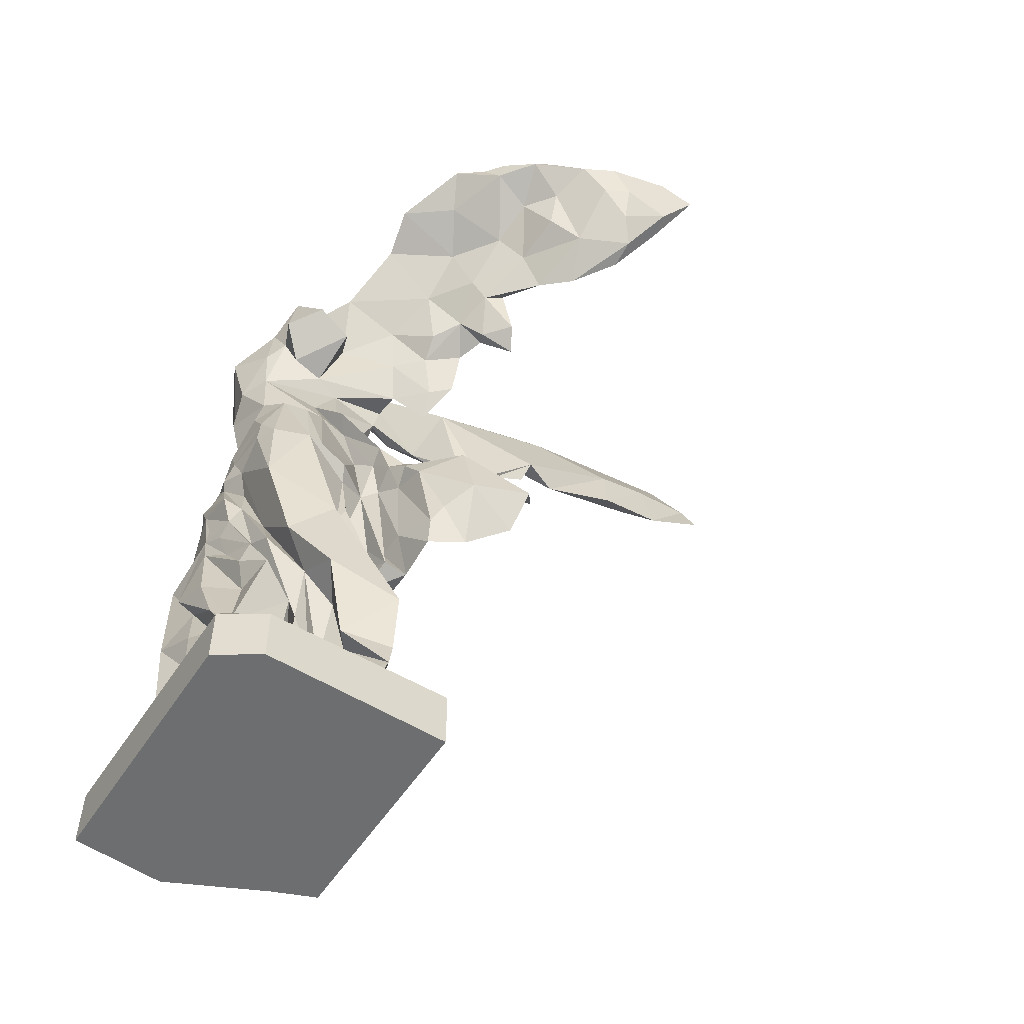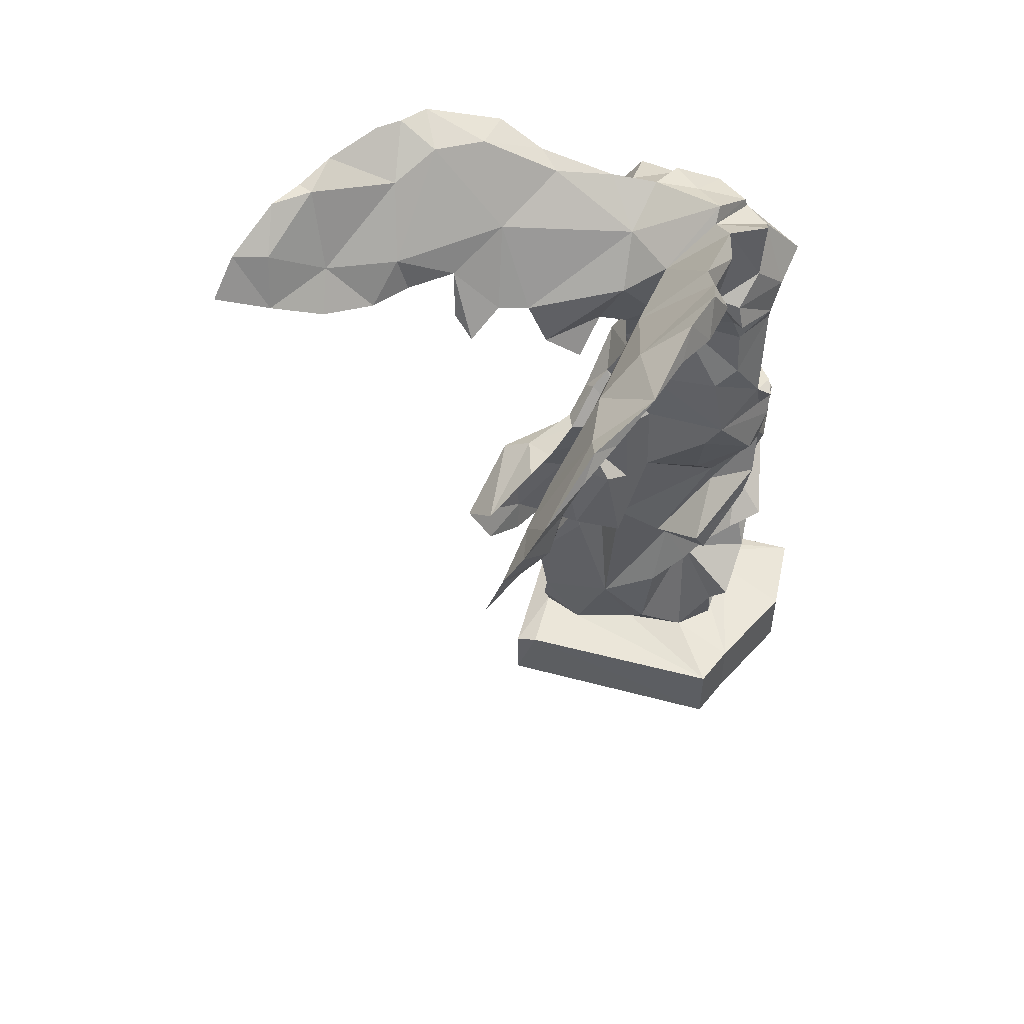
<metadata>
{"format":"obj","ext":"obj","renderer":"f3d","projection":"perspective","resolution":1024,"background":"white","views":[{"elev":-54.2,"azim":57.9,"up":"+Y"},{"elev":53.2,"azim":-163.7,"up":"+Y"}]}
</metadata>
<code>
o Winged_Victory_meshlab_1200.004
v 2.851 5.23 -1.102
v 4.013 0.9002 1.781
v 2.588 4.246 1.049
v 1.807 5.039 1.352
v 2.415 3.827 0.8636
v 4.44 0.8724 1.133
v 2.172 4.821 1.119
v 1.608 1.236 1.253
v 1.846 1.617 1.177
v 1.517 2.531 0.9972
v 1.6 5.647 1.312
v 3.127 11.6 0.4076
v 3.569 11.7 0.1276
v 3.354 12.07 -0.07206
v 2.682 11.92 0.109
v 2.466 11.71 0.623
v 3.638 7.365 -1.194
v 3.514 7.413 -1.489
v 3.302 7.947 -0.9531
v 4.029 1.143 -0.8066
v 4.076 1.523 -0.9506
v 3.717 1.312 -0.558
v 2.201 11.27 -1.061
v 1.155 12.05 -1.29
v 1.29 12.15 -0.8907
v 1.38 12.54 -2.111
v 3.039 5.488 -1.209
v 3.365 4.803 -1.507
v 3.51 5.502 -1.243
v 3.282 4.983 -1.156
v 1.874 12.93 -4.304
v 1.214 13.53 -4.111
v 1.06 13.35 -3.309
v 1.509 8.651 1.007
v 1.478 9.389 1.175
v 0.7581 9.992 0.6346
v 0.5709 10.07 -0.3594
v 0.8986 10.35 -1.105
v 1.085 10.1 -0.81
v 3.28 6.821 -1.298
v 2.559 6.133 -1.263
v 2.642 7.361 -1.149
v 1.288 11.7 0.3426
v 1.251 11.58 0.351
v 1.768 11.57 0.7157
v 0.9702 9.668 -0.6988
v 1.308 6.765 1.347
v 1.445 6.479 1.335
v 2.108 6.305 1.313
v 2.821 6.3 -1.567
v 2.182 11.34 1.027
v 2.447 11.2 1.046
v 0.9896 10.69 -1.013
v 2.471 9.66 -1.94
v 2.349 10.23 -1.019
v 2.168 10.03 -1.568
v 1.173 12.92 -2.691
v 2.257 11.77 -2.637
v 2.404 5.223 1.096
v 2.121 5.752 1.166
v 1.977 5.417 1.226
v 1.072 6.995 1.245
v 1.707 7.075 1.195
v 1.429 7.384 1.164
v 2.849 5.678 -1.03
v 2.613 2.695 1.057
v 2.685 2.486 1.17
v 3.276 1.81 0.5092
v 2.775 4.53 0.9836
v 2.8 7.787 1.149
v 2.76 7.393 1.165
v 3.115 7.328 1.025
v 3.08 3.913 0.7817
v 7.428 12.85 -2.497
v 7.931 12.81 -2.864
v 7.832 12.27 -3.439
v 3.688 9.869 -1.567
v 3.393 9.469 -1.627
v 3.891 9.991 -1.913
v 3.128 6.989 -0.9964
v 3.463 2.659 0.4864
v 2.094 6.635 0.9651
v 2.527 5.458 0.7048
v 2.205 7.073 1.125
v 3.54 4.255 -0.877
v 3.307 5.415 -0.2142
v 2.521 1.944 1.03
v 3.432 1.485 0.8955
v 2.791 5.866 -0.5752
v 2.934 6.913 -0.7756
v 2.305 3.14 1.274
v 2.497 4.939 0.8579
v 2.878 4.729 0.7702
v 2.293 5.99 1.047
v 3.159 6.144 1.03
v 3.314 5.766 -0.3569
v 7.119 11.75 -2.954
v 7.351 12.99 -1.87
v 7.665 12.83 -2.377
v 2.313 12.4 -4.808
v 2.653 11.03 -4.394
v 2.708 11.75 -6.055
v 1.622 11.66 -1.889
v 1.262 12.2 -2.165
v 1.617 11.97 -2.656
v 2.12 12.91 -6.001
v 0.5738 7.297 0.6082
v 0.5304 5.864 1.125
v 1.051 6.712 1.23
v 0.6767 7.709 0.4661
v 1.351 10.73 1.143
v 1.376 4.068 1.207
v 0.6642 5.236 1.377
v 0.8936 3.493 1.459
v 1.783 7.213 1.26
v 1.887 7.807 1.225
v 1.914 9.774 1.266
v 1.097 9.897 1.012
v 0.9009 10.37 0.9937
v 1.914 10.51 1.51
v 1.302 7.756 0.9428
v 2.03 7.457 1.213
v 2.549 10.27 1.16
v 1.621 5.965 1.291
v 2.37 9.817 1.041
v 2.437 8.358 1.144
v 4.481 12.41 -0.1732
v 5.257 12.83 -0.6967
v 4.162 12.26 -0.439
v 3.221 9.878 -1.093
v 2.797 9.886 -1.046
v 2.81 10.8 -1.259
v 5.914 12.87 -1.123
v 6.235 13.09 -0.5221
v 5.179 12.74 -0.04651
v 0.4904 5.78 0.6017
v 0.5964 6.449 0.1053
v 0.3686 10.83 0.4171
v 0.9203 8.992 -0.8245
v 1.949 9.825 -0.7806
v 1.229 8.711 -1.019
v 2.802 9.403 -0.9349
v 1.584 11.87 -0.4757
v 2.364 8.406 -0.8679
v 1.287 7.183 -1.022
v 2.333 7.351 -0.7837
v 0.532 3.197 0.002448
v 0.614 2.658 -0.7776
v 0.9225 2.169 -0.6234
v 1.036 7.62 -1.009
v 2.328 10.22 -3.012
v 2.515 9.976 -3.367
v 2.502 10.24 -3.671
v 2.541 10.56 -4.248
v 2.816 8.801 -0.6832
v 3.126 8.172 -0.7156
v 2.367 9.049 0.9966
v 4.166 7.187 -1.855
v 3.938 7.273 -2.564
v 3.722 7.314 -2.114
v 3.543 6.753 -1.166
v 4.307 4.981 -2.047
v 4.078 4.874 -1.488
v 0.9107 12.74 -2.916
v 0.8133 11.07 -0.5507
v 0.4783 10.56 -0.1669
v 1.322 11.67 -1.46
v 0.7716 12.04 -0.4989
v 1.368 10.77 -1.021
v 0.8713 11.55 0.06781
v -0.1476 0.9343 1.812
v 3.363 1.28 1.585
v 3.149 1.124 1.626
v 1.214 4.794 -1.275
v 1.882 3.903 -0.5862
v 1.092 4.421 -1.13
v -0.2562 1.09 0.3839
v 8.507 11.8 -4.074
v 8.333 12.32 -3.625
v 8.138 11.6 -3.732
v 6.15 11.65 -2.43
v 6.377 12.58 -1.704
v 2.599 4.861 -1.502
v 2.275 6.181 -0.924
v 3.017 10.84 -0.08704
v 2.81 9.996 0.2147
v 1.241 4.845 -0.5064
v 2.47 10.86 -4.936
v 2.146 11.7 -4.053
v 2.401 11.63 -5.802
v 0.8211 4.954 0.2032
v 0.6159 5.274 -0.3765
v 0.5103 5.788 -0.2476
v 2.627 11.06 -6.483
v 2.717 11.46 -7.406
v 2.966 10.75 -6.983
v 2.607 12.2 -7.683
v 2.378 11.79 -7.184
v 2.108 12.46 -5.655
v 2.148 12.05 -4.714
v 1.849 12.62 -4.463
v 0.695 1.104 -1.771
v 0.447 7.368 0.3893
v 2.833 10.86 -6.036
v 6.808 13.16 -1.206
v 3.989 1.021 1.664
v 1.982 4.02 1.381
v 1.604 12.97 -5.108
v 1.744 13.1 -6.119
v 1.399 13.41 -5.445
v 1.214 13.28 -4.578
v 0.9917 12.94 -3.777
v 1.601 12.25 -3.22
v 1.639 12.63 -3.685
v 0.6727 4.513 0.5194
v 0.5623 3.734 0.522
v 0.9139 1.231 0.8161
v 1.082 1.201 1.22
v 0.9531 1.67 0.8795
v 0.8012 2.422 0.7694
v 0.7714 2.06 1.315
v 6.505 13.16 -0.9482
v 4.771 11.78 -1.378
v 0.2915 4.415 -0.09759
v 0.4282 1.109 -1.093
v 1.137 2.648 0.3404
v 0.5558 7.705 -0.3115
v 0.962 7.992 0.5699
v 1.583 12.06 -0.2765
v 1.168 3.922 -0.6578
v 1.215 5.382 -0.3195
v 1.209 5.848 -0.4664
v 1.425 6.182 -0.7451
v 0.531 6.418 0.022
v 0.5952 6.647 -0.4383
v 1.984 4.318 -0.9053
v 0.7417 4.331 -0.4999
v 0.4397 6.973 0.1243
v 2.263 12.43 -6.984
v 2.039 12.89 -6.729
v 2.881 11.67 -7.753
v 3.079 11.14 -7.904
v 4.191 10.63 -1.889
v 4.637 10.66 -2.049
v 2.669 1.205 1.083
v 3.706 2.226 -0.29
v 4.191 2.914 -0.992
v 3.751 3.714 0.01454
v 3.65 5.194 -0.01621
v 2.898 8.569 0.8293
v 3.697 6.191 -1.379
v 4.454 6.61 -1.863
v 4.333 5.453 -1.894
v 3.111 8.358 0.1861
v 2.779 9.097 0.2106
v 2.859 11.51 -0.6625
v 1.337 4.254 1.48
v 4.374 0.9477 -1.787
v 4.02 1.086 -1.802
v 3.551 7.205 -0.9526
v 3.833 7.001 -1.105
v 5.224 11.19 -1.789
v 5.356 11.27 -2.076
v 5.977 11.15 -2.464
v 4.61 5.444 -2.714
v 4.797 5.884 -1.9
v 3.218 8.603 -0.1281
v 2.972 8.975 -0.134
v 2.747 9.764 -0.1763
v 2.325 9.848 -2.428
v 0.4573 8.137 -0.1239
v 0.365 8.08 -0.3958
v 3.412 7.191 0.4966
v 3.237 8.16 0.5298
v 3.474 7.733 -0.7832
v 3.338 2.302 -0.5557
v 3.311 4.641 0.606
v 3.034 4.128 0.1153
v 3.061 1.416 -0.2113
v 3.415 1.248 -0.5889
v 1.908 3.205 1.027
v 3.192 3.418 -0.3583
v 3.375 1.13 -1.047
v 2.404 1.19 -0.7953
v 2.958 2.304 -0.3143
v 1.888 1.188 0.7921
v 7.743 11.52 -3.774
v 7.033 11.23 -3.421
v 2.13 11.47 -3.742
v 1.933 12.12 -3.899
v 1.346 1.418 0.826
v 1.566 3.244 1.282
v 1.975 2.218 1.402
v 3.41 7.135 0.2531
v 2.726 10.65 0.9145
v 3.49 10.44 -0.9027
v 4.946 10.33 -2.515
v 1.433 1.269 -0.759
v 2.117 1.701 -1.062
v 2.895 7.803 -0.6079
v 2.98 8.374 -0.3184
v 3.209 7.55 -0.8193
v 4.462 6.708 -3.195
v 4.943 6.196 -2.867
v 4.617 6.883 -1.785
v 2.86 2.244 -1.057
v 4.017 1.97 -1.029
v 4.12 6.586 -1.232
v 0.5893 8.21 -0.4522
v 4.644 10.94 -1.618
v 4.849 10.58 -1.966
v 5.207 11.51 -1.521
v 4.454 11.58 -1.033
v 6.027 11.74 -2.094
v 5.136 12.22 -1.129
v 3.44 3.921 -0.9466
v 3.888 10.48 -1.341
v 2.014 11.11 -2.208
v 2.155 11.02 -3.323
v 5.903 12.16 -1.66
v 6.824 11.97 -2.186
v 6.571 12.53 -1.777
v 3.103 11.48 0.9429
v 3.236 10.5 1.122
v 3.692 11.11 -0.7393
v 5.763 12.66 -0.7591
v 1.891 10.75 -1.293
v 2.001 11.69 -3.283
v 2.686 4.81 -1.09
v 1.976 2.905 -1.021
v 0.6253 9.576 -0.01826
v 5.269 10.58 -2.323
v 4.258 10.75 -1.279
v 7.248 12.9 -1.593
v 6.729 12.84 -1.148
v 6.982 11.58 -2.69
v 1.463 3.503 -0.8119
v 3.142 2.176 -0.05607
v 7.467 11.33 -3.416
v 6.409 11.07 -2.901
v 0.7821 3.959 0.3658
v 1.585 3.057 -0.2191
v 0.9682 1.163 -0.09177
v 2.903 3.134 0.1254
v 3.961 1.145 1.04
v 3.749 1.297 1.376
v 7.067 12.52 -2.159
v 2.373 12.71 -7.479
v 2.785 11.79 -6.865
v 3.128 6.771 -0.3236
v 7.938 12.29 -3.165
v 7.737 12.29 -2.769
v 7.702 11.79 -3.212
v 3.332 6.966 -0.231
v 2.025 11.87 0.1904
v 3.043 1.846 0.2264
v 3.42 1.166 0.446
v 0.9312 1.556 -0.5131
v 4.358 5.586 -1.603
v 4.192 5.297 -1.458
v 1.987 13.19 -6.405
v 1.783 11.68 0.6938
v 4.013 -0.000512 1.781
v 4.44 -0.000512 1.133
v -0.1476 -0.000512 1.812
v -0.2562 -0.000512 0.3839
v 0.695 -0.000512 -1.771
v 0.4282 -0.000512 -1.093
v 4.374 -0.000512 -1.787
v 2.466 11.8 0.623
v 3.745 10.64 0.7168
v 2.917 10.03 0.7473
v 3.618 10.41 0.123
f 3 4 5
f 3 7 4
f 8 9 10
f 4 7 11
f 322 334 335
f 299 298 342
f 76 74 75
f 184 145 146
f 20 21 22
f 58 26 23
f 58 100 31
f 11 108 113
f 30 28 27
f 31 32 33
f 317 325 296
f 37 38 39
f 40 41 42
f 331 228 34
f 164 33 212
f 47 48 49
f 41 40 50
f 134 128 135
f 37 53 38
f 54 55 56
f 59 60 61
f 319 154 153
f 65 1 30
f 66 67 68
f 69 61 7
f 70 71 72
f 3 5 73
f 230 342 341
f 77 78 79
f 29 80 27
f 307 283 306
f 82 83 84
f 85 96 86
f 67 87 88
f 345 88 346
f 66 91 67
f 69 59 61
f 80 30 27
f 92 93 94
f 217 171 218
f 65 89 1
f 30 90 65
f 312 262 314
f 90 30 80
f 235 233 232
f 74 98 99
f 68 81 66
f 14 15 12
f 58 57 26
f 294 354 300
f 101 102 100
f 103 104 105
f 117 123 120
f 315 313 312
f 107 108 109
f 164 105 104
f 43 229 143
f 112 113 114
f 11 113 112
f 97 340 181
f 117 118 35
f 318 105 328
f 120 111 119
f 108 48 109
f 107 109 62
f 43 143 44
f 229 256 23
f 116 121 64
f 64 63 115
f 122 115 84
f 63 47 49
f 253 304 265
f 241 198 197
f 14 12 13
f 179 178 287
f 49 48 60
f 349 102 204
f 163 162 360
f 57 104 26
f 232 329 236
f 113 108 136
f 13 325 313
f 127 128 129
f 130 131 132
f 130 132 79
f 84 95 71
f 57 164 104
f 336 321 314
f 44 138 111
f 119 111 138
f 191 137 187
f 52 123 295
f 143 23 25
f 40 18 252
f 84 115 63
f 213 214 290
f 268 142 269
f 243 132 256
f 58 151 152
f 153 101 152
f 153 154 101
f 58 152 101
f 151 58 54
f 45 44 111
f 51 45 111
f 331 35 36
f 268 155 142
f 144 142 155
f 146 144 156
f 117 35 157
f 167 169 24
f 89 90 350
f 164 57 33
f 345 357 88
f 18 17 158
f 159 160 158
f 42 19 18
f 42 18 40
f 130 79 78
f 160 18 158
f 29 360 161
f 163 360 29
f 29 161 80
f 89 65 90
f 305 303 158
f 289 290 189
f 336 314 264
f 314 321 322
f 141 309 139
f 24 169 25
f 25 165 168
f 107 62 64
f 170 168 165
f 141 144 150
f 114 10 292
f 318 103 105
f 24 26 104
f 323 295 324
f 92 94 60
f 284 306 283
f 178 179 180
f 181 133 182
f 41 183 184
f 185 373 186
f 16 52 323
f 188 189 190
f 108 137 136
f 12 373 185
f 174 192 193
f 107 64 110
f 79 317 77
f 198 194 190
f 15 355 370
f 192 187 137
f 110 203 107
f 204 194 196
f 189 200 190
f 182 205 98
f 82 63 94
f 11 48 108
f 66 5 207
f 66 207 91
f 74 182 98
f 11 60 124
f 312 314 320
f 210 208 211
f 190 200 199
f 16 12 15
f 32 210 211
f 312 310 262
f 20 258 259
f 208 199 200
f 211 208 201
f 32 212 33
f 239 197 198
f 29 27 28
f 212 32 211
f 196 242 241
f 315 312 320
f 217 218 219
f 216 220 114
f 230 337 342
f 114 220 221
f 5 4 207
f 173 171 2
f 11 7 61
f 122 116 64
f 84 63 82
f 182 74 97
f 294 300 254
f 134 222 133
f 37 331 36
f 113 224 215
f 225 298 202
f 113 191 224
f 236 176 174
f 239 348 197
f 226 220 216
f 141 150 309
f 203 110 227
f 216 215 224
f 121 228 110
f 217 225 177
f 212 211 214
f 156 19 42
f 230 191 187
f 231 174 193
f 232 233 184
f 234 193 137
f 230 187 176
f 113 136 191
f 166 165 53
f 253 252 304
f 84 83 95
f 114 221 10
f 226 216 147
f 236 174 231
f 237 224 191
f 192 137 193
f 234 238 235
f 145 233 235
f 183 41 50
f 246 248 282
f 199 240 239
f 291 10 221
f 196 195 242
f 188 190 194
f 192 176 187
f 174 176 192
f 243 223 244
f 87 245 173
f 246 247 248
f 247 249 248
f 250 126 70
f 251 252 253
f 78 77 130
f 254 255 125
f 239 190 199
f 257 91 207
f 171 366 365
f 17 260 261
f 235 232 234
f 23 132 55
f 262 263 264
f 265 266 162
f 255 267 268
f 185 13 12
f 270 151 54
f 271 272 228
f 273 274 250
f 138 166 36
f 276 21 246
f 277 95 83
f 277 83 278
f 196 241 349
f 276 280 22
f 87 67 281
f 278 248 277
f 245 87 9
f 87 281 9
f 91 281 67
f 276 279 280
f 283 202 284
f 248 278 282
f 282 285 276
f 245 9 286
f 19 17 18
f 213 290 328
f 116 34 121
f 127 315 135
f 114 292 112
f 291 8 10
f 97 288 340
f 294 254 274
f 281 91 112
f 217 177 171
f 257 207 4
f 293 292 10
f 10 9 293
f 66 73 5
f 273 250 72
f 126 250 157
f 72 250 70
f 250 254 157
f 254 250 274
f 123 125 295
f 128 223 129
f 223 263 244
f 263 223 181
f 46 331 37
f 323 52 295
f 263 181 264
f 243 79 132
f 129 223 256
f 297 244 263
f 71 70 122
f 127 135 128
f 55 132 131
f 214 164 212
f 276 285 279
f 284 298 299
f 125 269 186
f 186 269 130
f 256 132 23
f 131 269 142
f 254 300 301
f 125 157 254
f 254 301 255
f 255 269 125
f 255 268 269
f 90 80 302
f 117 157 125
f 301 300 302
f 300 90 302
f 255 301 267
f 80 260 302
f 347 352 99
f 209 208 210
f 299 342 330
f 252 18 160
f 349 204 196
f 261 305 158
f 251 50 40
f 2 206 172
f 160 159 252
f 104 103 167
f 37 36 166
f 253 162 163
f 180 351 353
f 104 167 24
f 253 163 251
f 265 162 253
f 28 251 163
f 70 126 116
f 246 21 307
f 308 305 261
f 25 23 26
f 20 283 21
f 21 276 22
f 243 256 223
f 308 266 305
f 17 275 260
f 272 309 227
f 247 307 306
f 262 310 311
f 194 195 196
f 144 141 140
f 175 230 176
f 264 314 262
f 138 36 119
f 316 96 85
f 301 302 275
f 151 318 319
f 166 170 165
f 86 350 273
f 345 206 6
f 214 213 164
f 229 23 143
f 169 140 39
f 261 158 17
f 315 320 326
f 56 55 327
f 62 63 64
f 319 318 328
f 306 329 96
f 175 306 330
f 175 329 306
f 316 306 96
f 175 236 329
f 96 329 89
f 328 289 319
f 97 287 288
f 345 346 206
f 228 121 34
f 352 75 99
f 45 43 44
f 182 222 205
f 54 23 55
f 362 355 43
f 296 325 185
f 332 311 297
f 333 317 310
f 157 35 34
f 120 52 51
f 226 148 149
f 325 333 313
f 313 333 310
f 140 131 142
f 326 335 134
f 135 315 326
f 135 326 134
f 208 200 201
f 144 140 142
f 319 289 154
f 106 102 349
f 164 213 105
f 228 309 271
f 20 259 283
f 52 120 123
f 156 42 146
f 270 54 56
f 40 252 251
f 16 51 52
f 327 55 140
f 306 299 330
f 175 337 230
f 170 138 44
f 330 337 175
f 153 151 319
f 314 322 320
f 270 318 151
f 152 151 153
f 28 183 50
f 180 179 351
f 247 306 316
f 11 61 60
f 318 327 103
f 15 229 355
f 62 47 63
f 332 262 311
f 127 313 315
f 331 46 139
f 309 331 139
f 76 97 74
f 309 272 271
f 285 278 338
f 243 244 310
f 287 180 339
f 59 92 60
f 71 95 72
f 182 133 222
f 184 183 329
f 172 88 87
f 107 234 137
f 340 288 339
f 335 222 134
f 71 122 84
f 188 204 102
f 159 158 303
f 244 311 310
f 217 343 225
f 69 73 344
f 69 344 92
f 180 287 178
f 243 310 317
f 277 249 95
f 344 338 278
f 327 167 103
f 245 286 8
f 346 172 206
f 172 346 88
f 273 95 249
f 82 94 83
f 282 278 285
f 248 249 277
f 72 95 273
f 344 93 92
f 278 93 344
f 92 59 69
f 173 245 8
f 278 83 93
f 87 173 172
f 29 28 163
f 347 322 321
f 76 75 179
f 166 138 170
f 106 349 348
f 296 130 77
f 339 288 287
f 348 361 106
f 31 210 32
f 252 159 303
f 335 320 322
f 209 210 361
f 218 171 8
f 8 291 218
f 140 55 131
f 173 8 171
f 244 297 311
f 116 126 34
f 332 297 263
f 264 181 340
f 318 270 56
f 241 195 198
f 341 216 224
f 238 234 107
f 107 203 238
f 239 198 190
f 296 77 317
f 114 113 215
f 150 146 145
f 337 330 342
f 230 237 191
f 194 198 195
f 341 237 230
f 224 237 341
f 197 349 241
f 197 348 349
f 102 101 188
f 269 131 130
f 79 243 317
f 246 282 276
f 51 16 45
f 307 247 246
f 46 37 39
f 351 352 353
f 86 96 350
f 156 144 155
f 139 140 141
f 179 287 76
f 75 351 179
f 184 233 145
f 14 129 256
f 373 371 324 372
f 13 127 14
f 370 355 362
f 191 136 137
f 329 28 30
f 30 1 329
f 94 93 83
f 293 9 281
f 88 68 67
f 338 356 357
f 54 58 23
f 344 81 356
f 73 81 344
f 81 68 356
f 344 356 338
f 49 60 94
f 357 285 338
f 7 3 69
f 28 329 183
f 285 357 279
f 99 75 74
f 296 185 186
f 257 112 91
f 8 286 9
f 112 292 281
f 49 94 63
f 292 293 281
f 294 273 350
f 16 323 12
f 185 325 13
f 335 205 222
f 252 303 304
f 240 199 209
f 240 348 239
f 150 144 146
f 195 241 242
f 209 361 240
f 133 223 128
f 256 229 15
f 360 359 308
f 327 169 167
f 256 15 14
f 229 43 355
f 166 53 37
f 350 90 354
f 332 263 262
f 318 56 327
f 291 221 218
f 156 267 275
f 331 309 228
f 350 354 294
f 97 76 287
f 156 275 19
f 275 302 260
f 260 80 161
f 261 260 161
f 261 161 308
f 322 347 334
f 122 64 115
f 39 38 169
f 53 169 38
f 53 165 169
f 305 304 303
f 298 149 342
f 220 358 343
f 205 335 334
f 182 97 181
f 220 217 219
f 217 220 343
f 147 216 341
f 150 203 227
f 220 226 358
f 143 168 170
f 236 175 176
f 342 147 341
f 108 107 137
f 331 34 35
f 347 336 352
f 227 110 272
f 13 313 127
f 155 267 156
f 47 109 48
f 257 11 112
f 205 334 98
f 3 73 69
f 99 334 347
f 118 120 119
f 334 99 98
f 209 199 208
f 289 189 188
f 70 116 122
f 226 147 148
f 201 290 214
f 31 57 58
f 225 343 298
f 328 105 213
f 155 268 267
f 110 64 121
f 47 62 109
f 218 221 219
f 220 219 221
f 19 275 17
f 86 273 249
f 58 101 100
f 295 186 372 324
f 232 184 329
f 28 50 251
f 358 149 298
f 294 274 273
f 231 193 234
f 157 34 126
f 134 133 128
f 226 149 358
f 148 147 342
f 232 236 231
f 232 231 234
f 343 358 298
f 284 202 298
f 143 25 168
f 228 272 110
f 352 351 75
f 154 289 101
f 101 289 188
f 194 204 188
f 295 125 186
f 296 186 130
f 259 202 283
f 150 145 235
f 149 148 342
f 235 238 150
f 309 150 227
f 238 203 150
f 312 313 310
f 279 357 280
f 106 100 102
f 2 172 173
f 357 356 68
f 48 11 124
f 360 308 161
f 120 51 111
f 290 200 189
f 4 11 257
f 35 118 36
f 301 275 267
f 340 336 264
f 114 215 216
f 335 326 320
f 266 359 162
f 20 6 258
f 317 333 325
f 66 81 73
f 350 96 89
f 89 329 1
f 6 206 2
f 289 328 290
f 85 86 249
f 345 6 357
f 88 357 68
f 339 180 353
f 339 353 336
f 169 327 140
f 118 117 120
f 347 321 336
f 340 339 336
f 323 371 12
f 353 352 336
f 48 124 60
f 307 21 283
f 117 125 123
f 31 33 57
f 119 36 118
f 46 39 140
f 290 201 200
f 304 305 266
f 304 266 265
f 139 46 140
f 20 22 280
f 85 247 316
f 357 6 280
f 20 280 6
f 249 247 85
f 308 359 266
f 210 100 106
f 133 181 223
f 284 299 306
f 359 360 162
f 184 42 41
f 210 31 100
f 184 146 42
f 361 210 106
f 361 348 240
f 354 90 300
f 362 43 45
f 45 16 362
f 143 170 44
f 6 363 364
f 6 369 258
f 2 365 363
f 202 368 225
f 177 368 366
f 258 369 259
f 259 367 202
f 171 177 366
f 6 2 363
f 6 364 369
f 2 171 365
f 202 367 368
f 177 225 368
f 259 369 367
f 364 363 368
f 363 365 366
f 368 363 366
f 368 367 369
f 368 369 364
f 127 129 14
f 24 26 25
f 169 165 25
f 362 16 370
f 16 15 370
f 371 373 12
f 371 323 324
f 373 372 186
f 211 201 214

</code>
